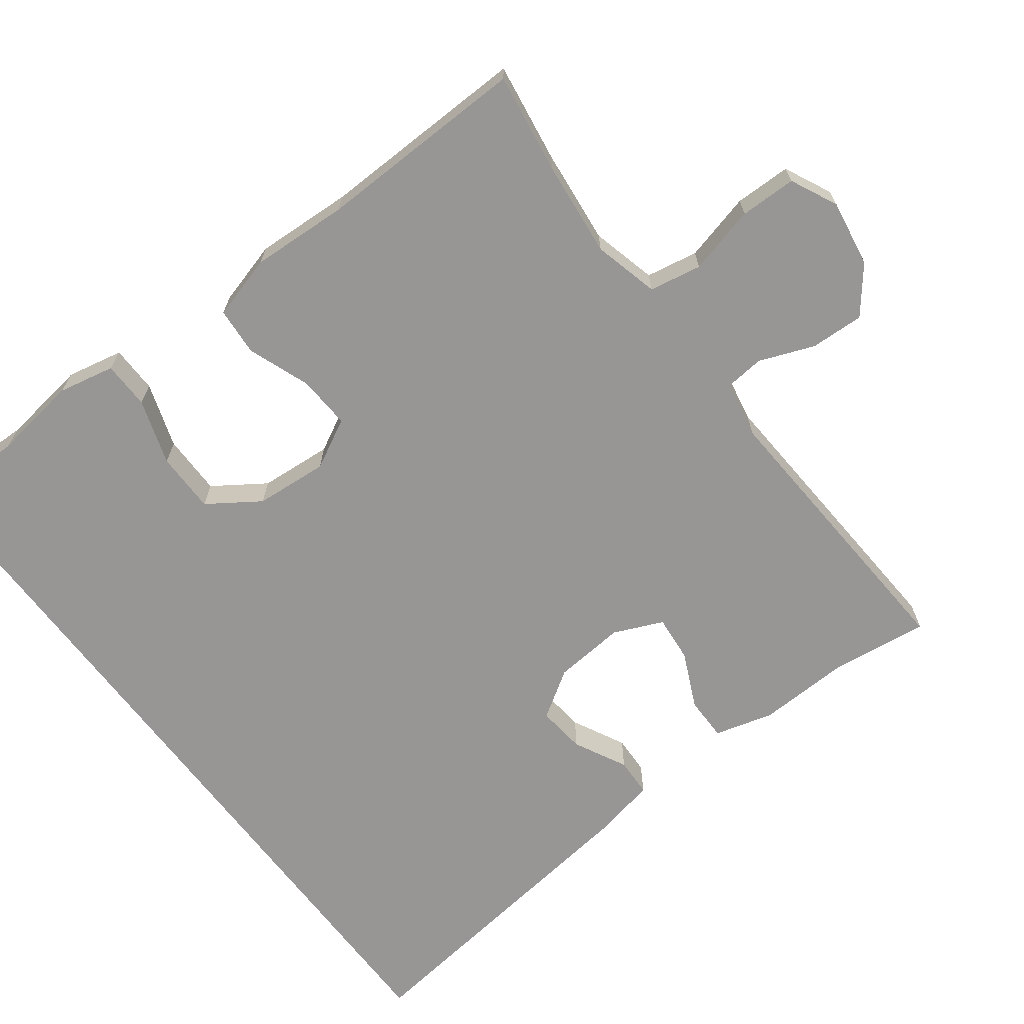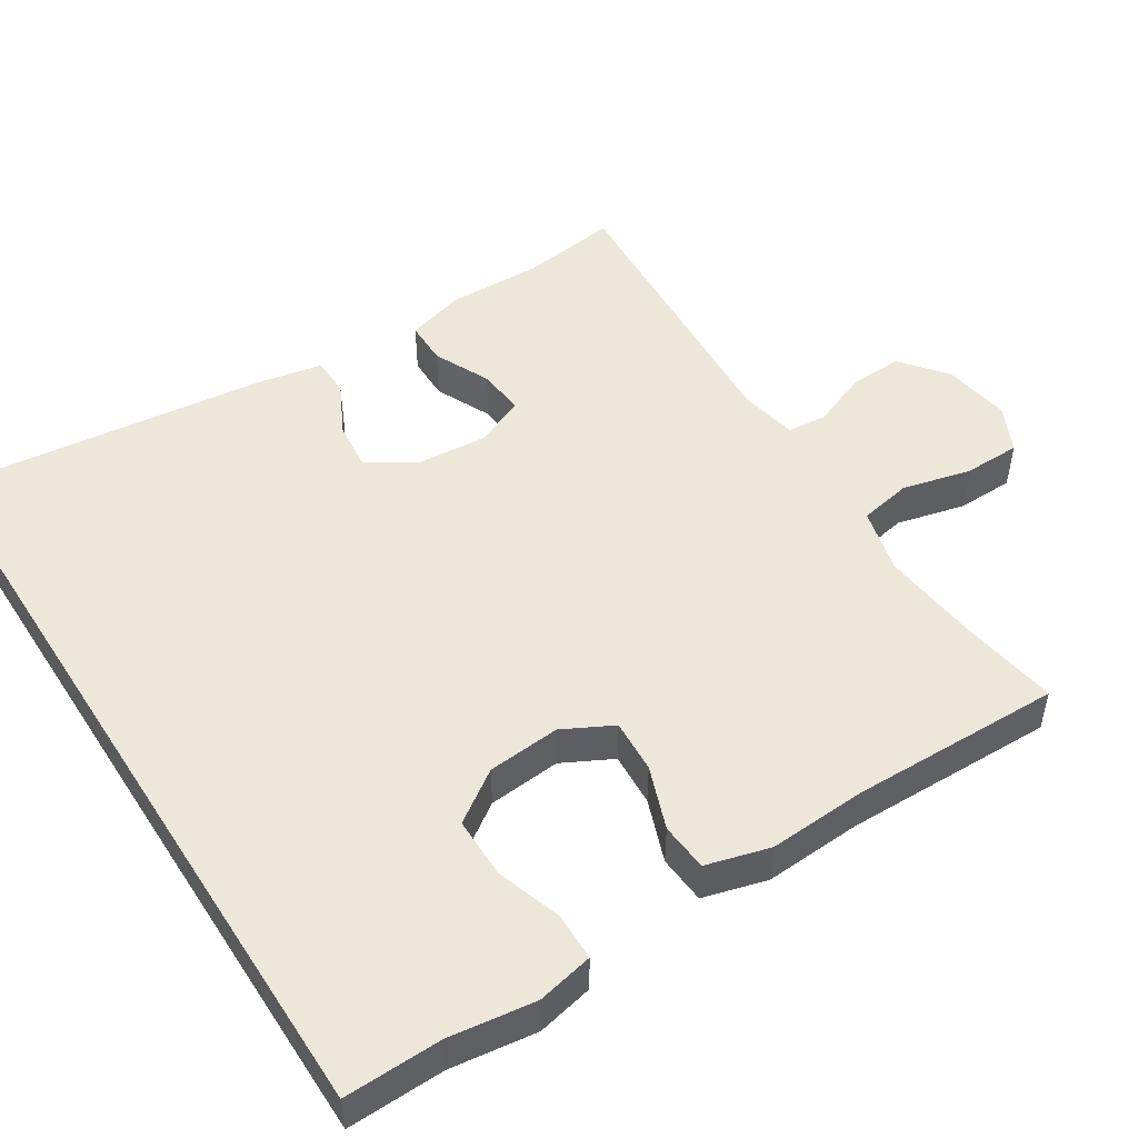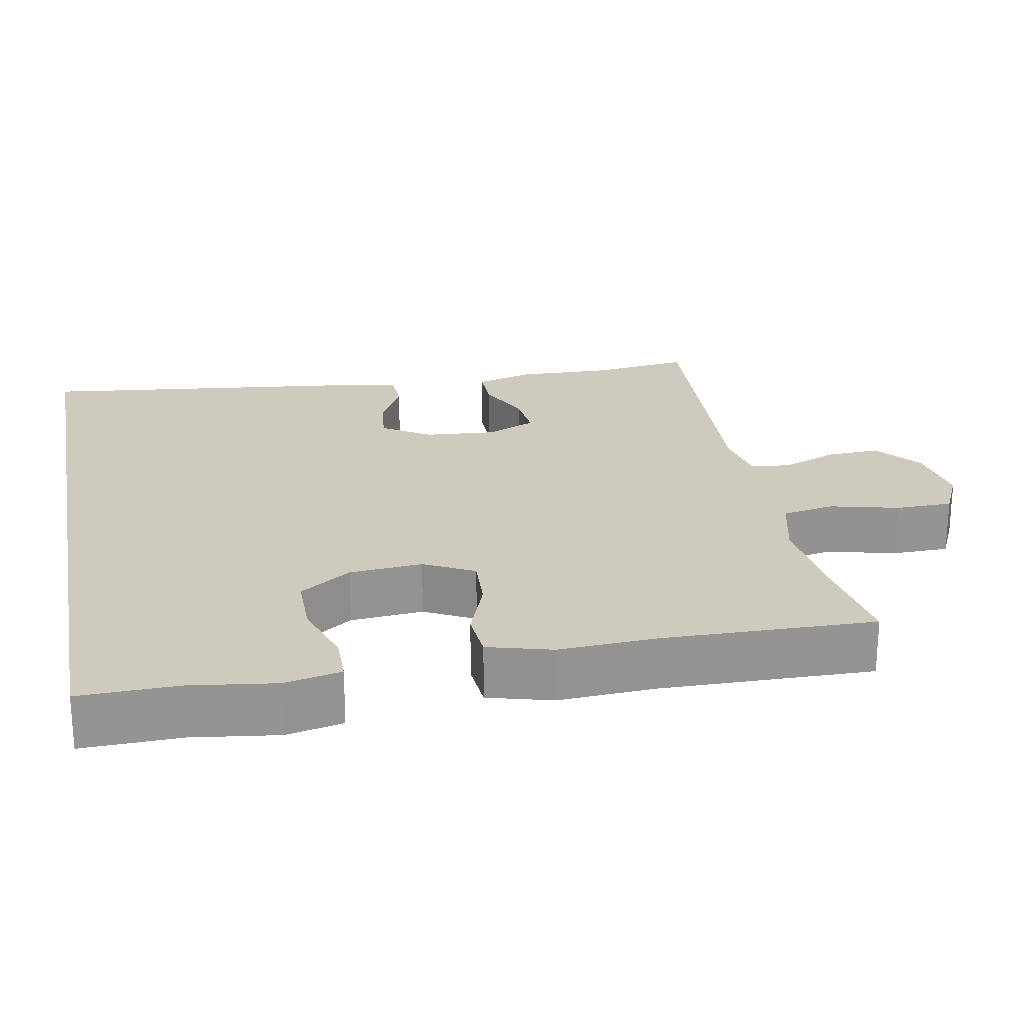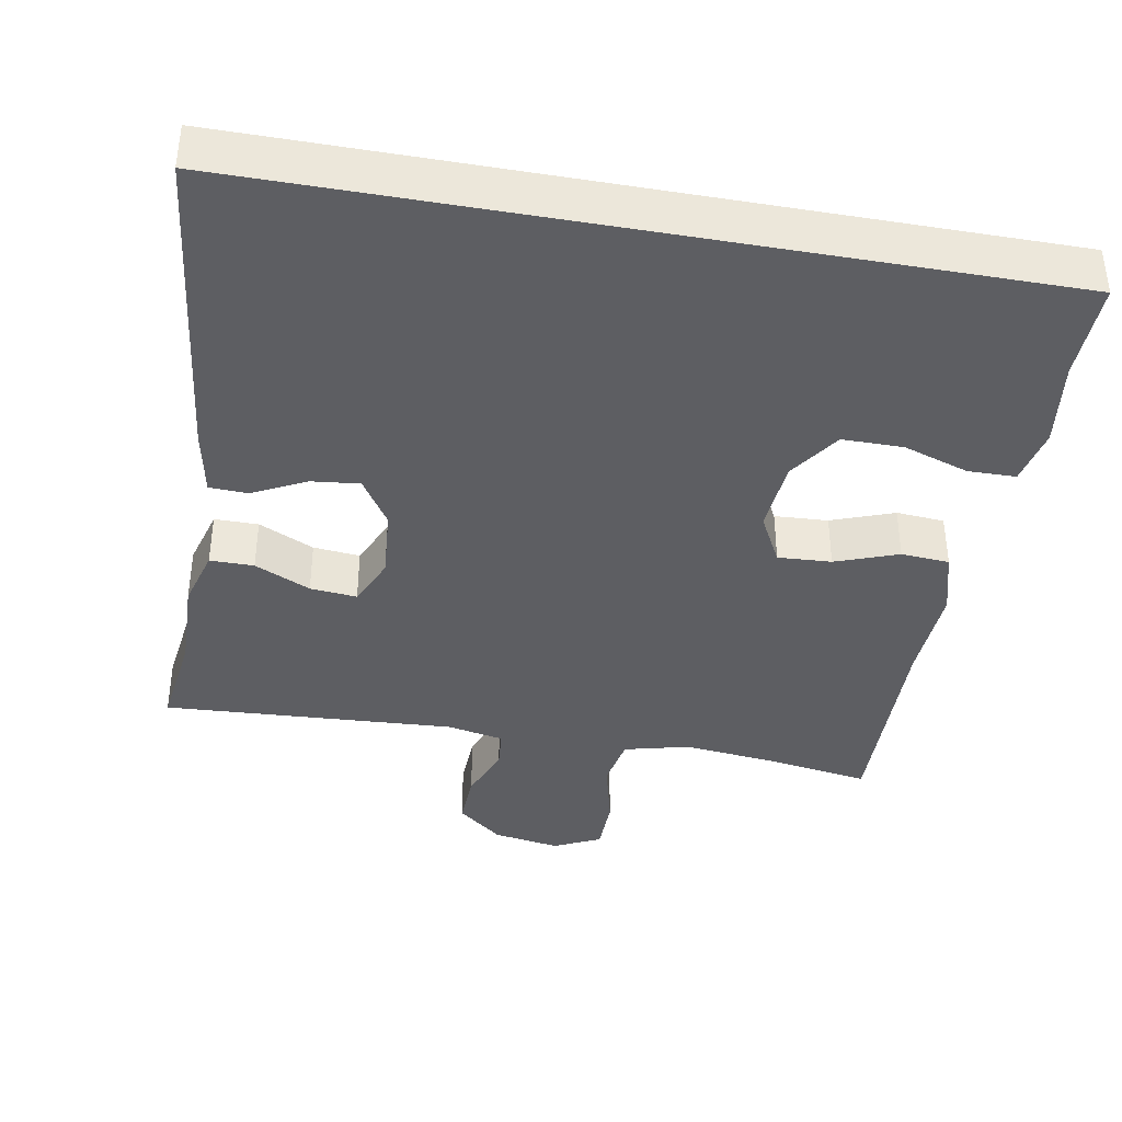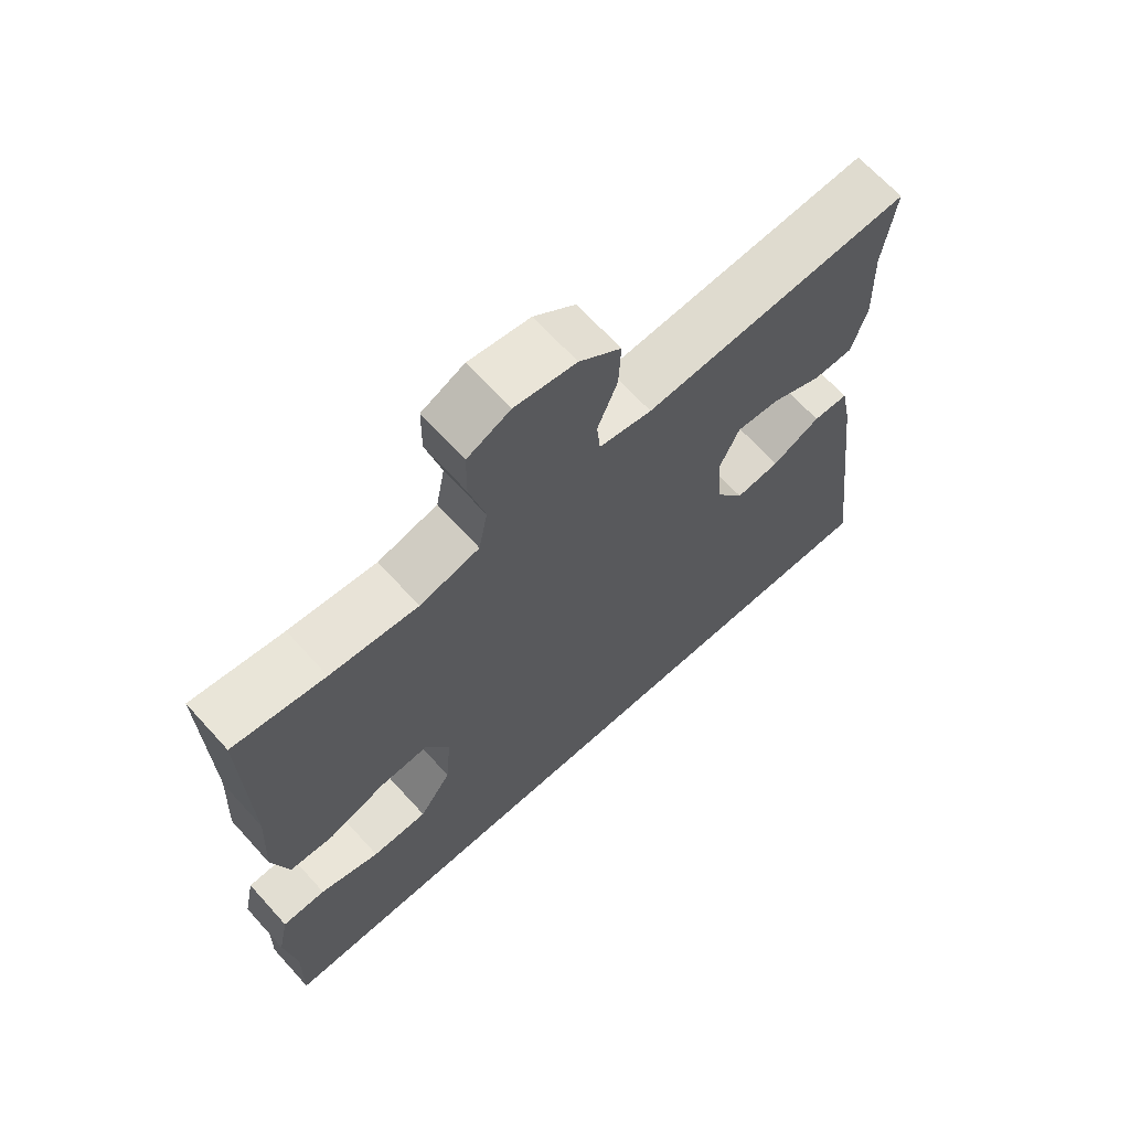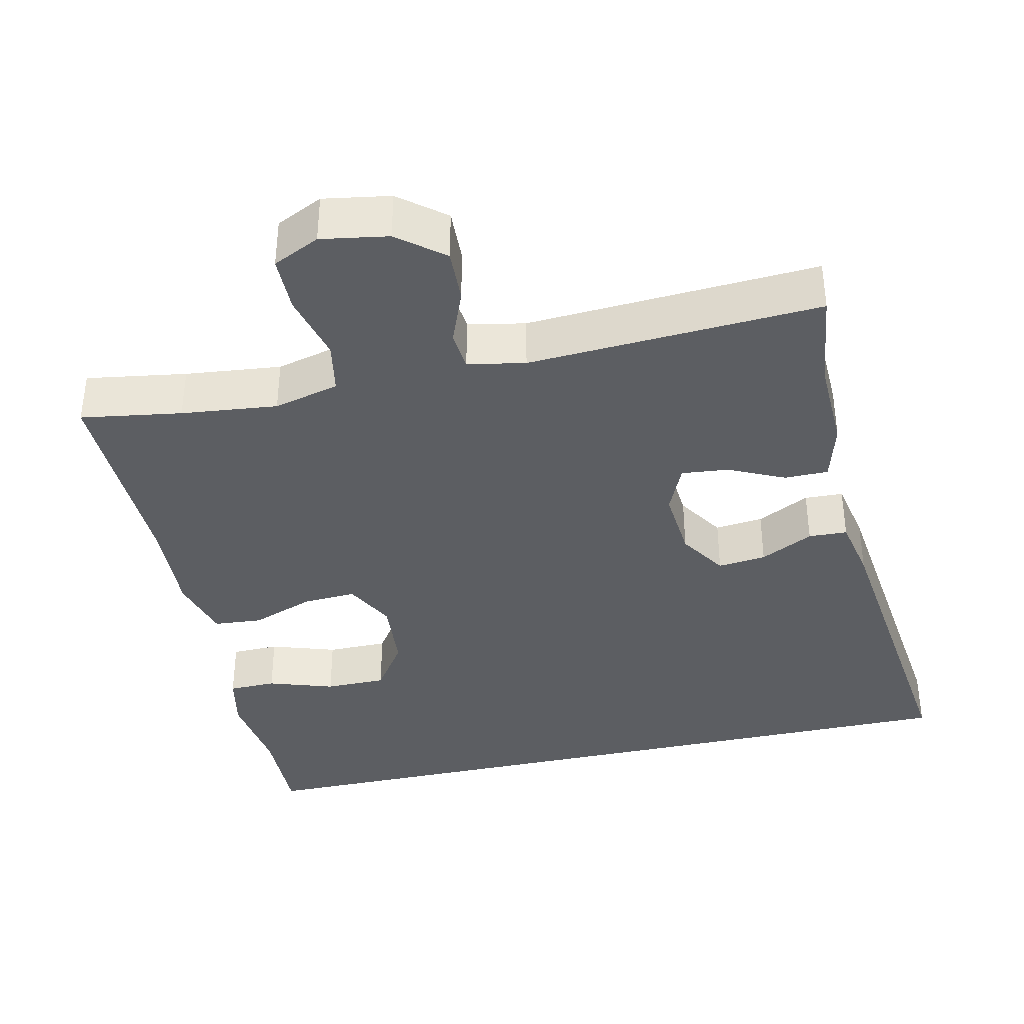
<metadata>
{"format":"obj","ext":"obj","renderer":"f3d","projection":"perspective","resolution":1024,"background":"white","views":[{"elev":-67.9,"azim":-52.8,"up":"+Y"},{"elev":50.0,"azim":-122.6,"up":"+Y"},{"elev":23.2,"azim":-100.8,"up":"+Y"},{"elev":-39.3,"azim":169.8,"up":"+Y"},{"elev":67.1,"azim":-42.2,"up":"+Z"},{"elev":-37.7,"azim":12.6,"up":"+Y"}]}
</metadata>
<code>
v 0.5 0.07 0.5
v 0.483 0.07 0.369
v 0.487 0.07 0.244
v 0.465 0.07 0.165
v 0.406 0.07 0.165
v 0.331 0.07 0.2
v 0.268 0.07 0.206
v 0.239 0.07 0.14
v 0.247 0.07 0.044
v 0.288 0.07 -0.02
v 0.353 0.07 -0.013
v 0.424 0.07 0.023
v 0.476 0.07 0.021
v 0.493 0.07 -0.065
v 0.545 0.07 -0.5
v -0.513 0.07 -0.5
v -0.51 0.07 -0.369
v -0.526 0.07 -0.253
v -0.51 0.07 -0.177
v -0.446 0.07 -0.176
v -0.358 0.07 -0.205
v -0.276 0.07 -0.205
v -0.229 0.07 -0.136
v -0.221 0.07 -0.038
v -0.256 0.07 0.029
v -0.328 0.07 0.025
v -0.412 0.07 -0.006
v -0.477 0.07 -0.001
v -0.501 0.07 0.085
v -0.494 0.07 0.216
v -0.5 0.07 0.5
v -0.365 0.07 0.479
v -0.236 0.07 0.465
v -0.148 0.07 0.487
v -0.135 0.07 0.557
v -0.158 0.07 0.649
v -0.157 0.07 0.725
v -0.094 0.07 0.755
v -0.004 0.07 0.74
v 0.057 0.07 0.691
v 0.054 0.07 0.619
v 0.025 0.07 0.545
v 0.03 0.07 0.492
v 0.107 0.07 0.477
v 0.5 0 0.5
v 0.483 0 0.369
v 0.487 0 0.244
v 0.465 0 0.165
v 0.406 0 0.165
v 0.331 0 0.2
v 0.268 0 0.206
v 0.239 0 0.14
v 0.247 0 0.044
v 0.288 0 -0.02
v 0.353 0 -0.013
v 0.424 0 0.023
v 0.476 0 0.021
v 0.493 0 -0.065
v 0.545 0 -0.5
v -0.513 0 -0.5
v -0.51 0 -0.369
v -0.526 0 -0.253
v -0.51 0 -0.177
v -0.446 0 -0.176
v -0.358 0 -0.205
v -0.276 0 -0.205
v -0.229 0 -0.136
v -0.221 0 -0.038
v -0.256 0 0.029
v -0.328 0 0.025
v -0.412 0 -0.006
v -0.477 0 -0.001
v -0.501 0 0.085
v -0.494 0 0.216
v -0.5 0 0.5
v -0.365 0 0.479
v -0.236 0 0.465
v -0.148 0 0.487
v -0.135 0 0.557
v -0.158 0 0.649
v -0.157 0 0.725
v -0.094 0 0.755
v -0.004 0 0.74
v 0.057 0 0.691
v 0.054 0 0.619
v 0.025 0 0.545
v 0.03 0 0.492
v 0.107 0 0.477
f 39 40 41 42
f 39 42 43
f 38 39 43
f 35 36 37 38
f 34 35 38 43
f 33 34 43 44
f 30 31 32
f 30 32 33
f 29 30 33 44
f 26 27 28 29
f 25 26 29 44
f 18 19 20 21
f 17 18 21 22
f 16 17 22
f 15 16 22
f 14 15 22 23
f 11 12 13 14
f 10 11 14 23
f 3 4 5 6
f 2 3 6 7
f 1 2 7
f 24 25 44 1
f 9 10 23 24
f 8 9 24
f 7 8 24
f 1 7 24
f 86 85 84 83
f 87 86 83
f 87 83 82
f 82 81 80 79
f 87 82 79 78
f 88 87 78 77
f 76 75 74
f 77 76 74
f 88 77 74 73
f 73 72 71 70
f 88 73 70 69
f 65 64 63 62
f 66 65 62 61
f 66 61 60
f 66 60 59
f 67 66 59 58
f 58 57 56 55
f 67 58 55 54
f 50 49 48 47
f 51 50 47 46
f 51 46 45
f 45 88 69 68
f 68 67 54 53
f 68 53 52
f 68 52 51
f 68 51 45
f 1 45 46 2
f 2 46 47 3
f 3 47 48 4
f 4 48 49 5
f 5 49 50 6
f 6 50 51 7
f 7 51 52 8
f 8 52 53 9
f 9 53 54 10
f 10 54 55 11
f 11 55 56 12
f 12 56 57 13
f 13 57 58 14
f 14 58 59 15
f 15 59 60 16
f 16 60 61 17
f 17 61 62 18
f 18 62 63 19
f 19 63 64 20
f 20 64 65 21
f 21 65 66 22
f 22 66 67 23
f 23 67 68 24
f 24 68 69 25
f 25 69 70 26
f 26 70 71 27
f 27 71 72 28
f 28 72 73 29
f 29 73 74 30
f 30 74 75 31
f 31 75 76 32
f 32 76 77 33
f 33 77 78 34
f 34 78 79 35
f 35 79 80 36
f 36 80 81 37
f 37 81 82 38
f 38 82 83 39
f 39 83 84 40
f 40 84 85 41
f 41 85 86 42
f 42 86 87 43
f 43 87 88 44
f 44 88 45 1

</code>
